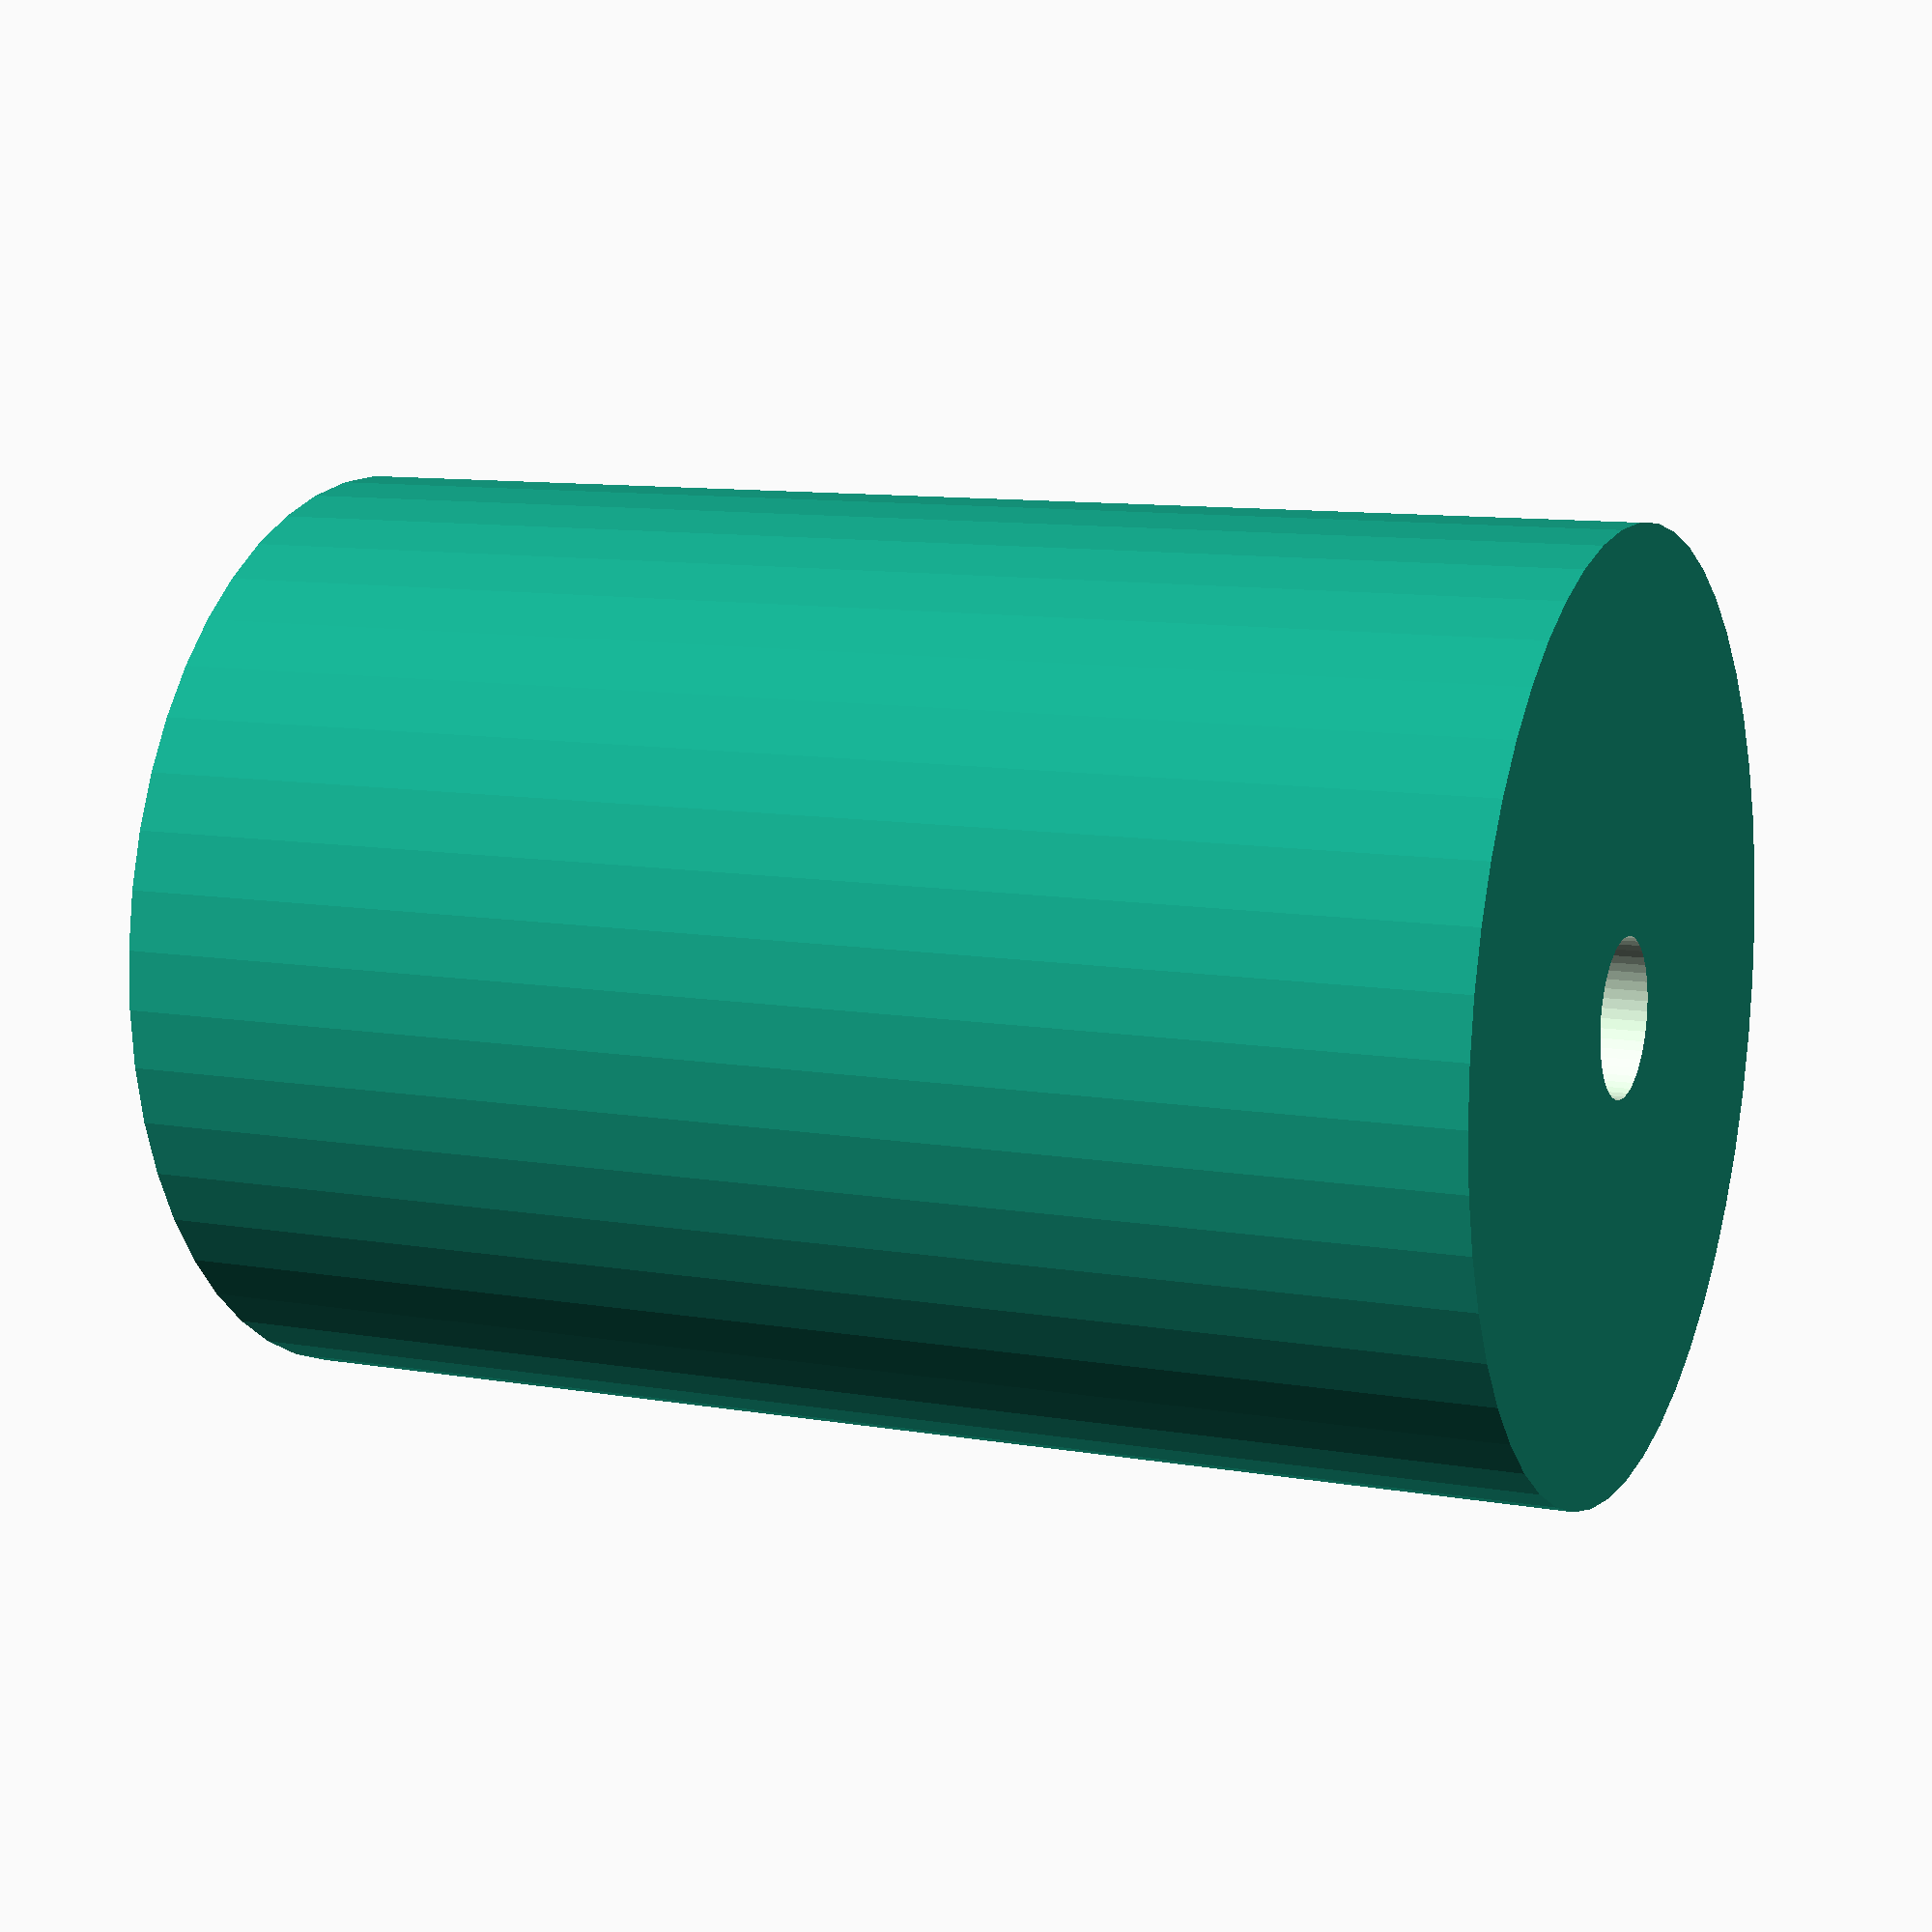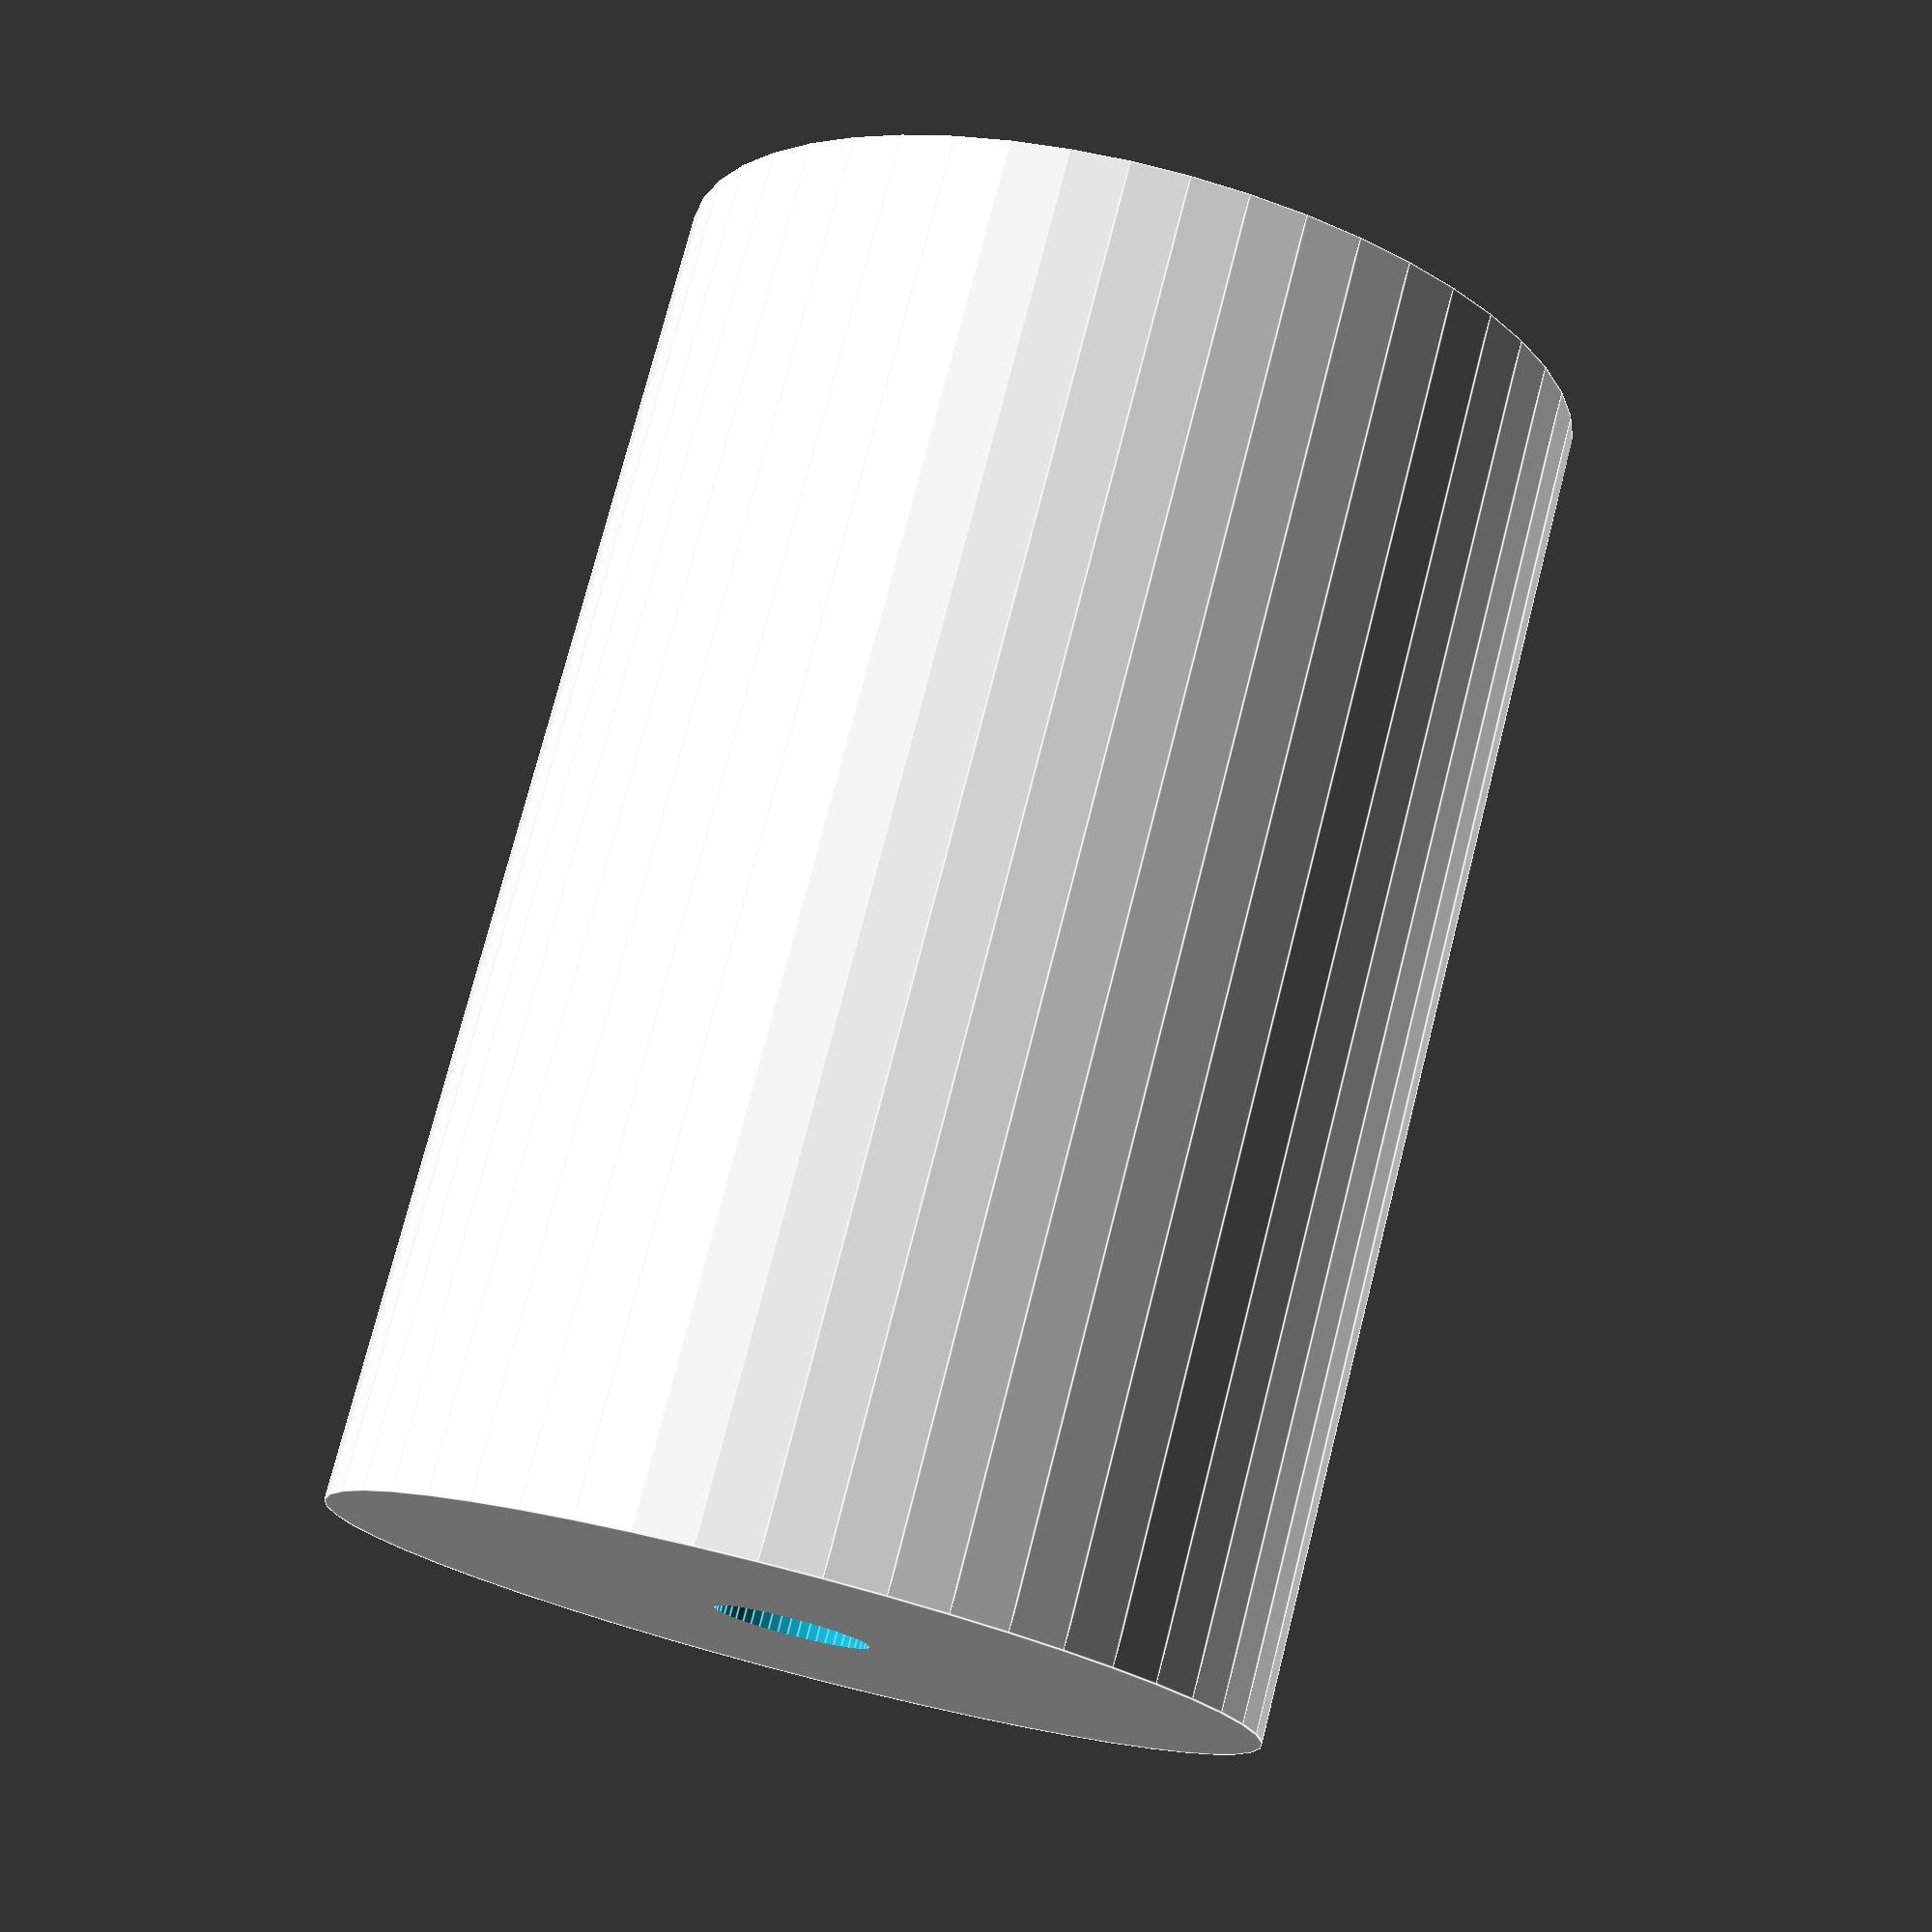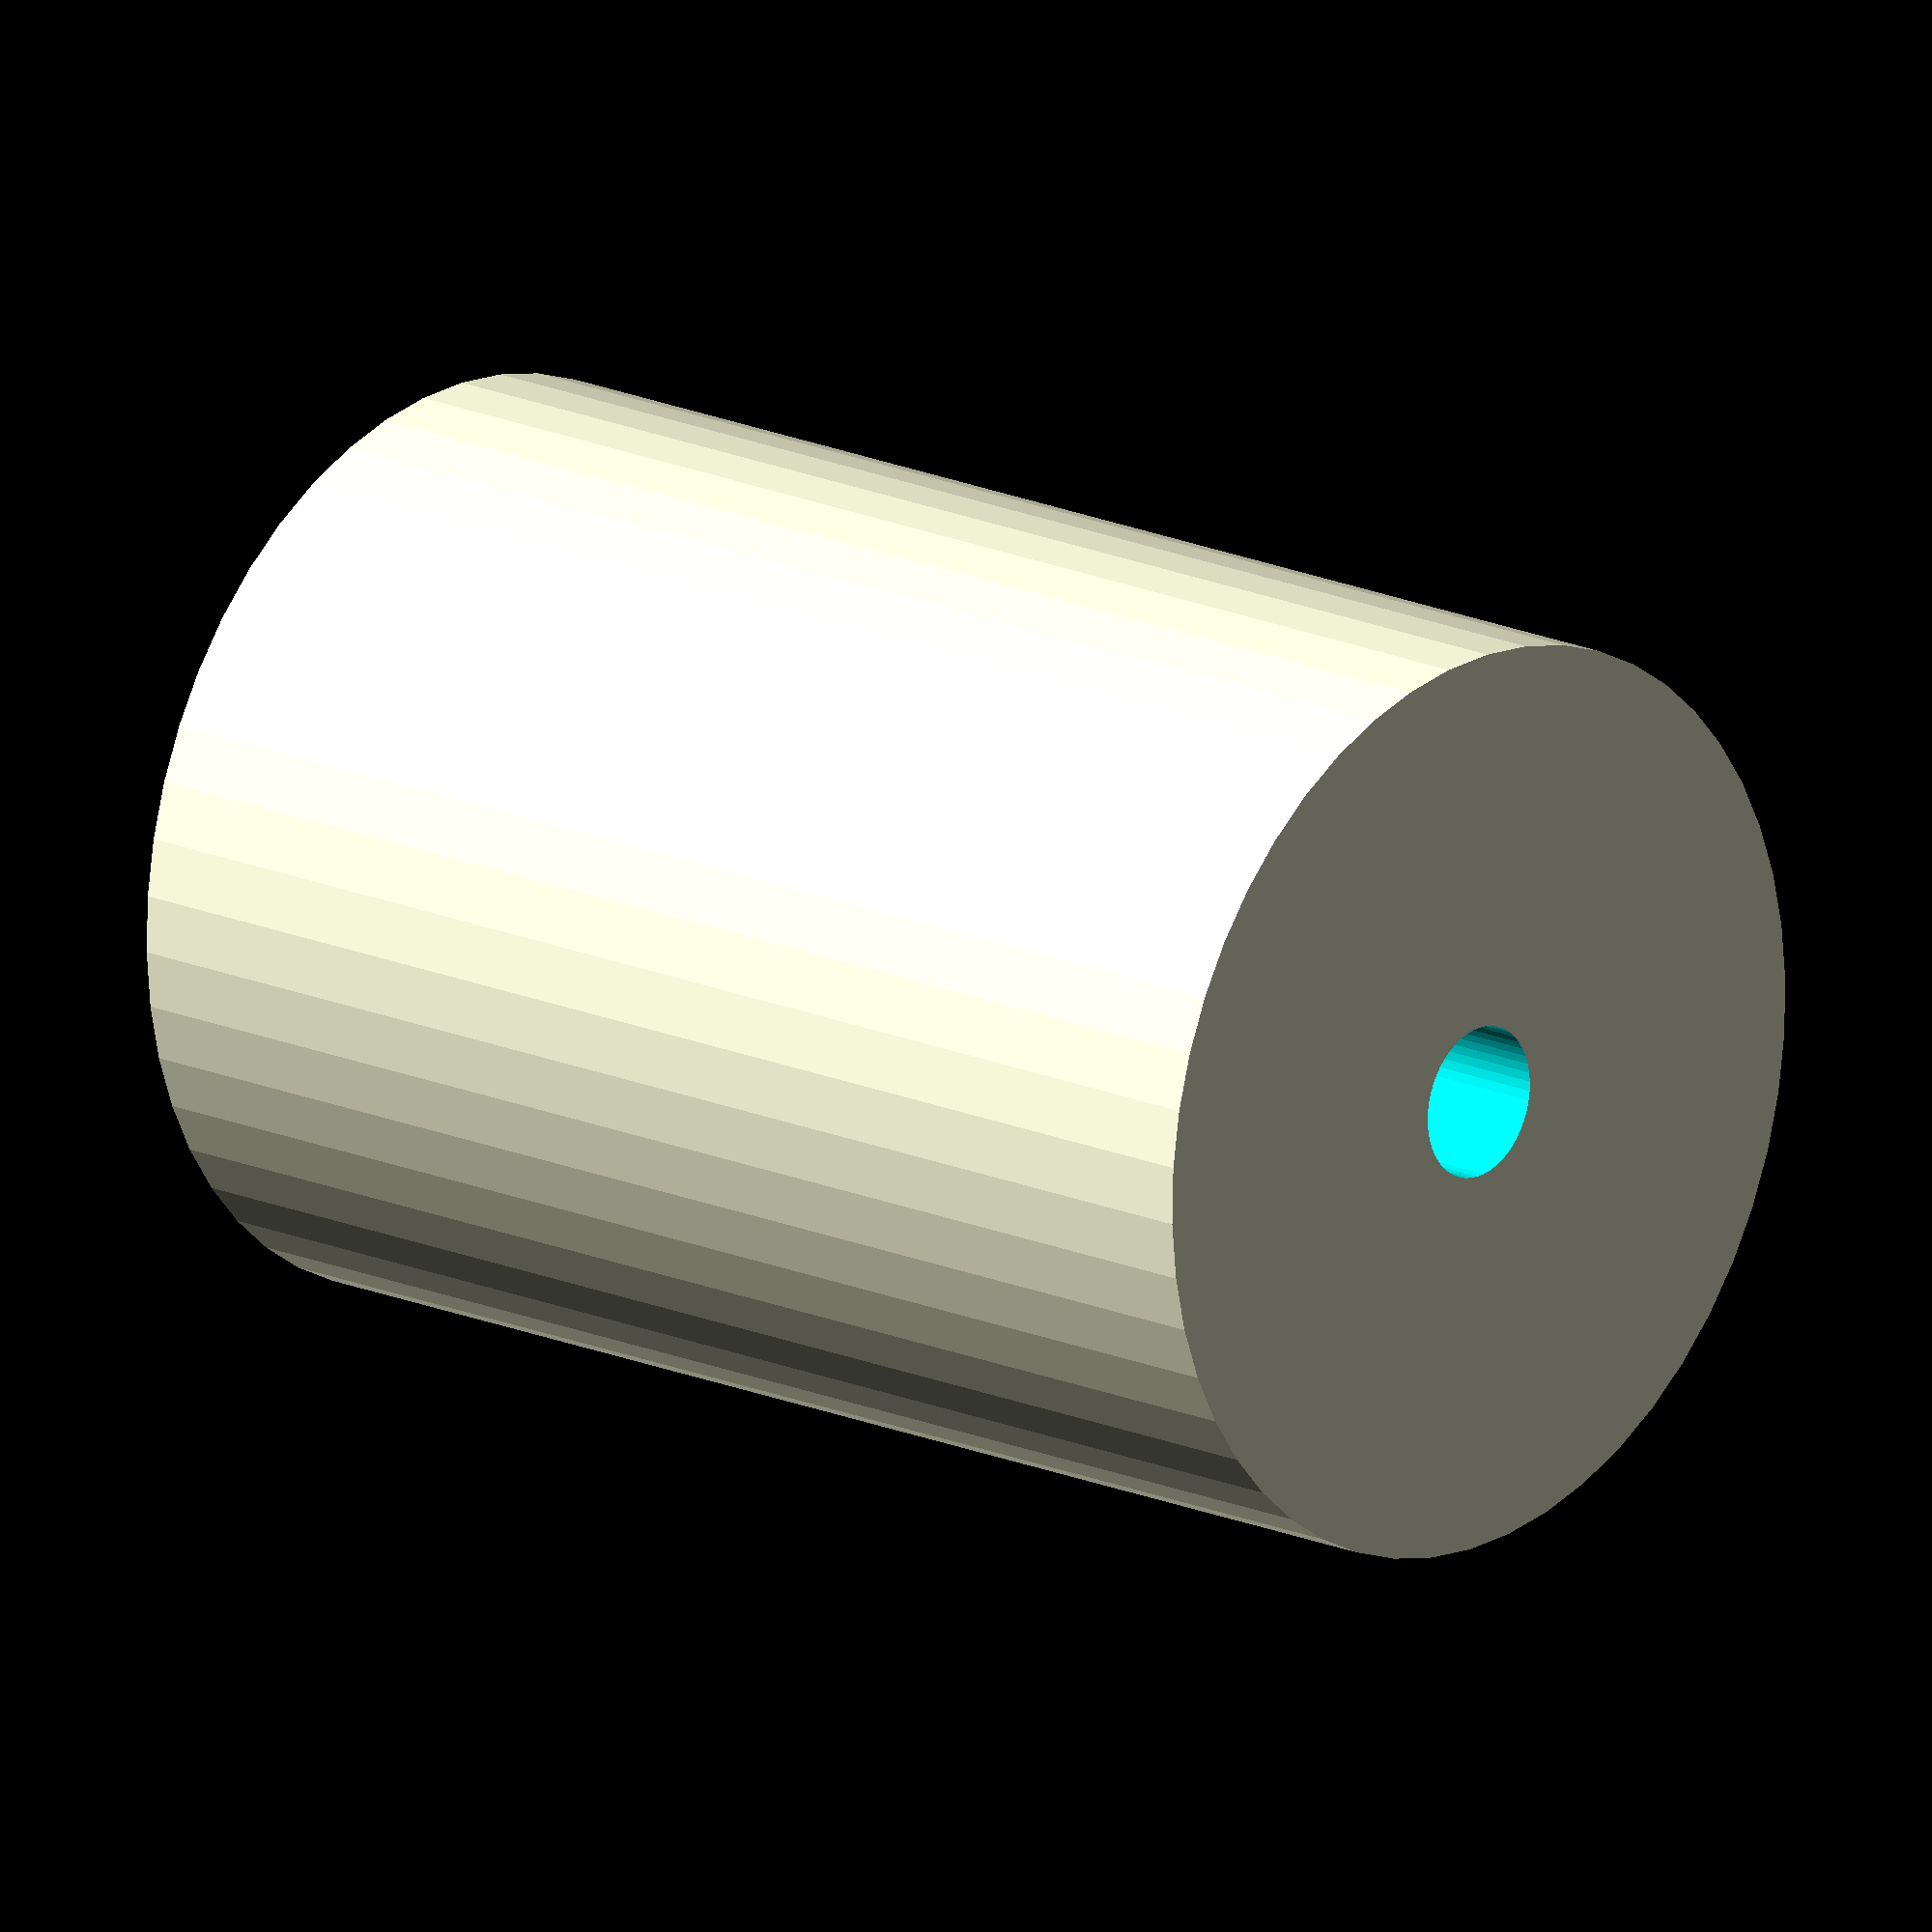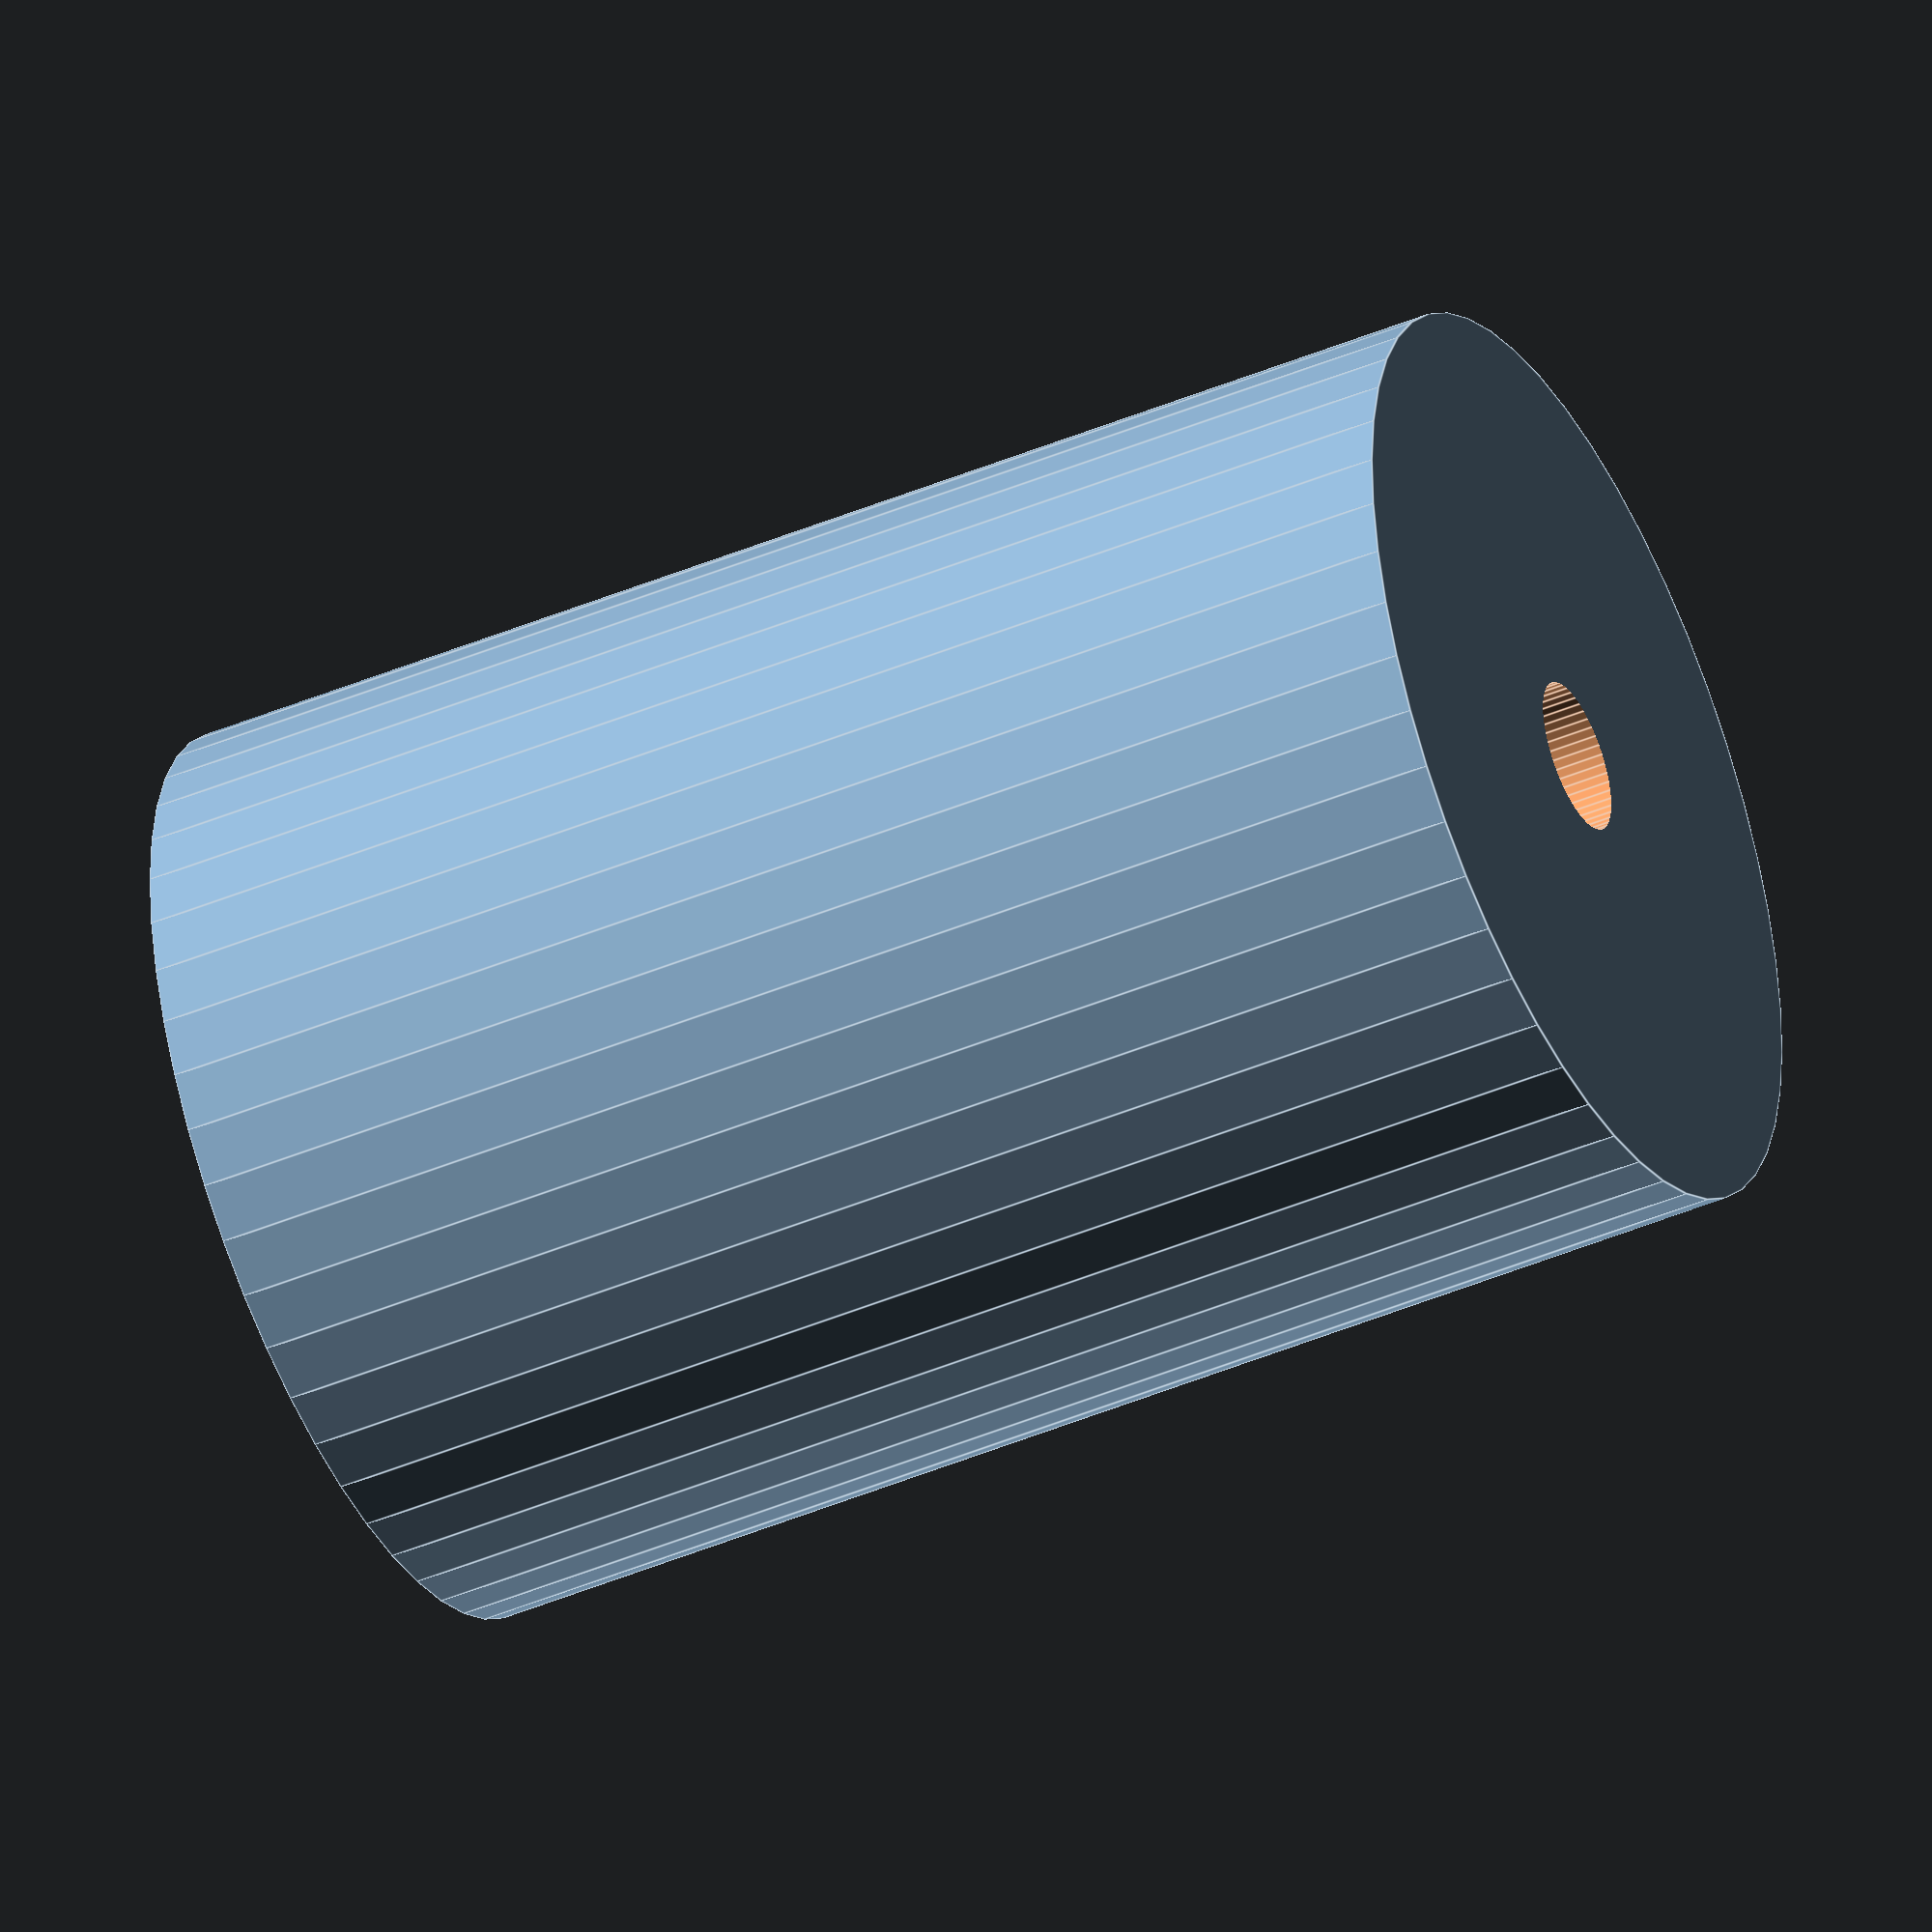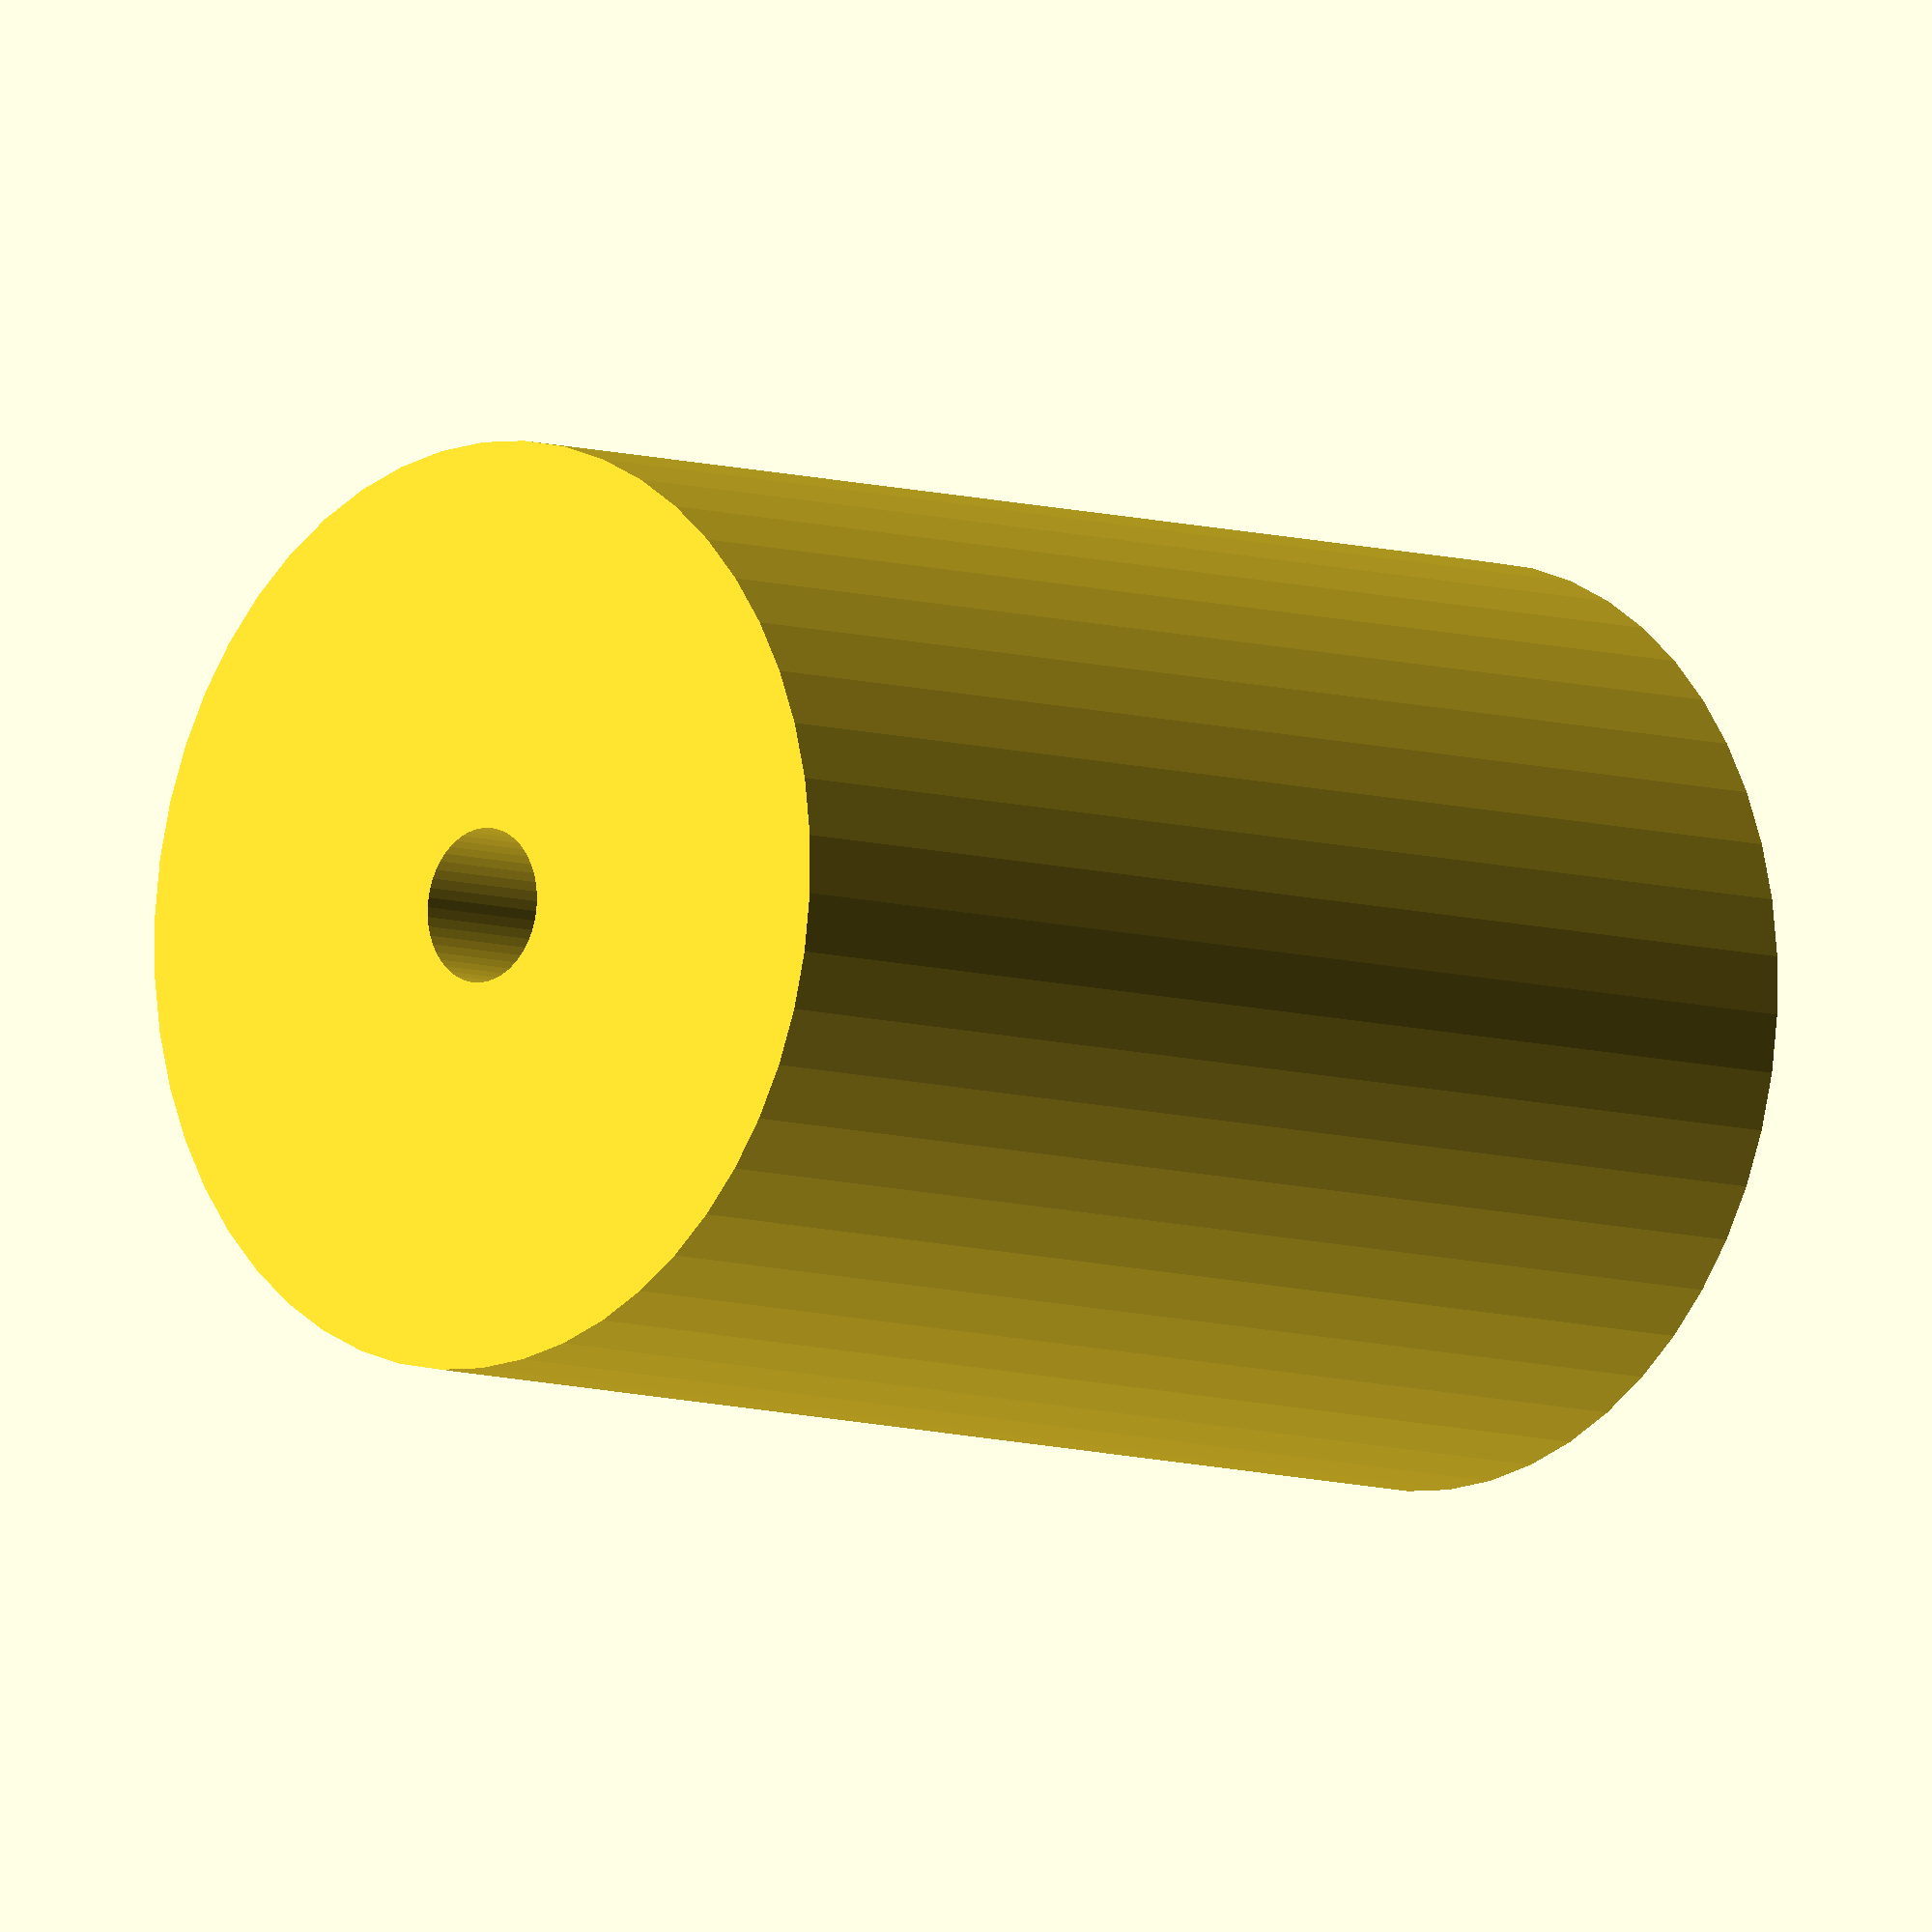
<openscad>
$fn = 50;


difference() {
	union() {
		translate(v = [0, 0, -35.0000000000]) {
			cylinder(h = 70, r = 24.0000000000);
		}
	}
	union() {
		translate(v = [0, 0, -100.0000000000]) {
			cylinder(h = 200, r = 4.0000000000);
		}
	}
}
</openscad>
<views>
elev=349.8 azim=239.7 roll=114.1 proj=p view=solid
elev=284.3 azim=156.5 roll=194.3 proj=p view=edges
elev=342.3 azim=170.8 roll=311.1 proj=o view=solid
elev=44.6 azim=352.4 roll=116.1 proj=o view=edges
elev=7.3 azim=241.3 roll=45.3 proj=o view=wireframe
</views>
